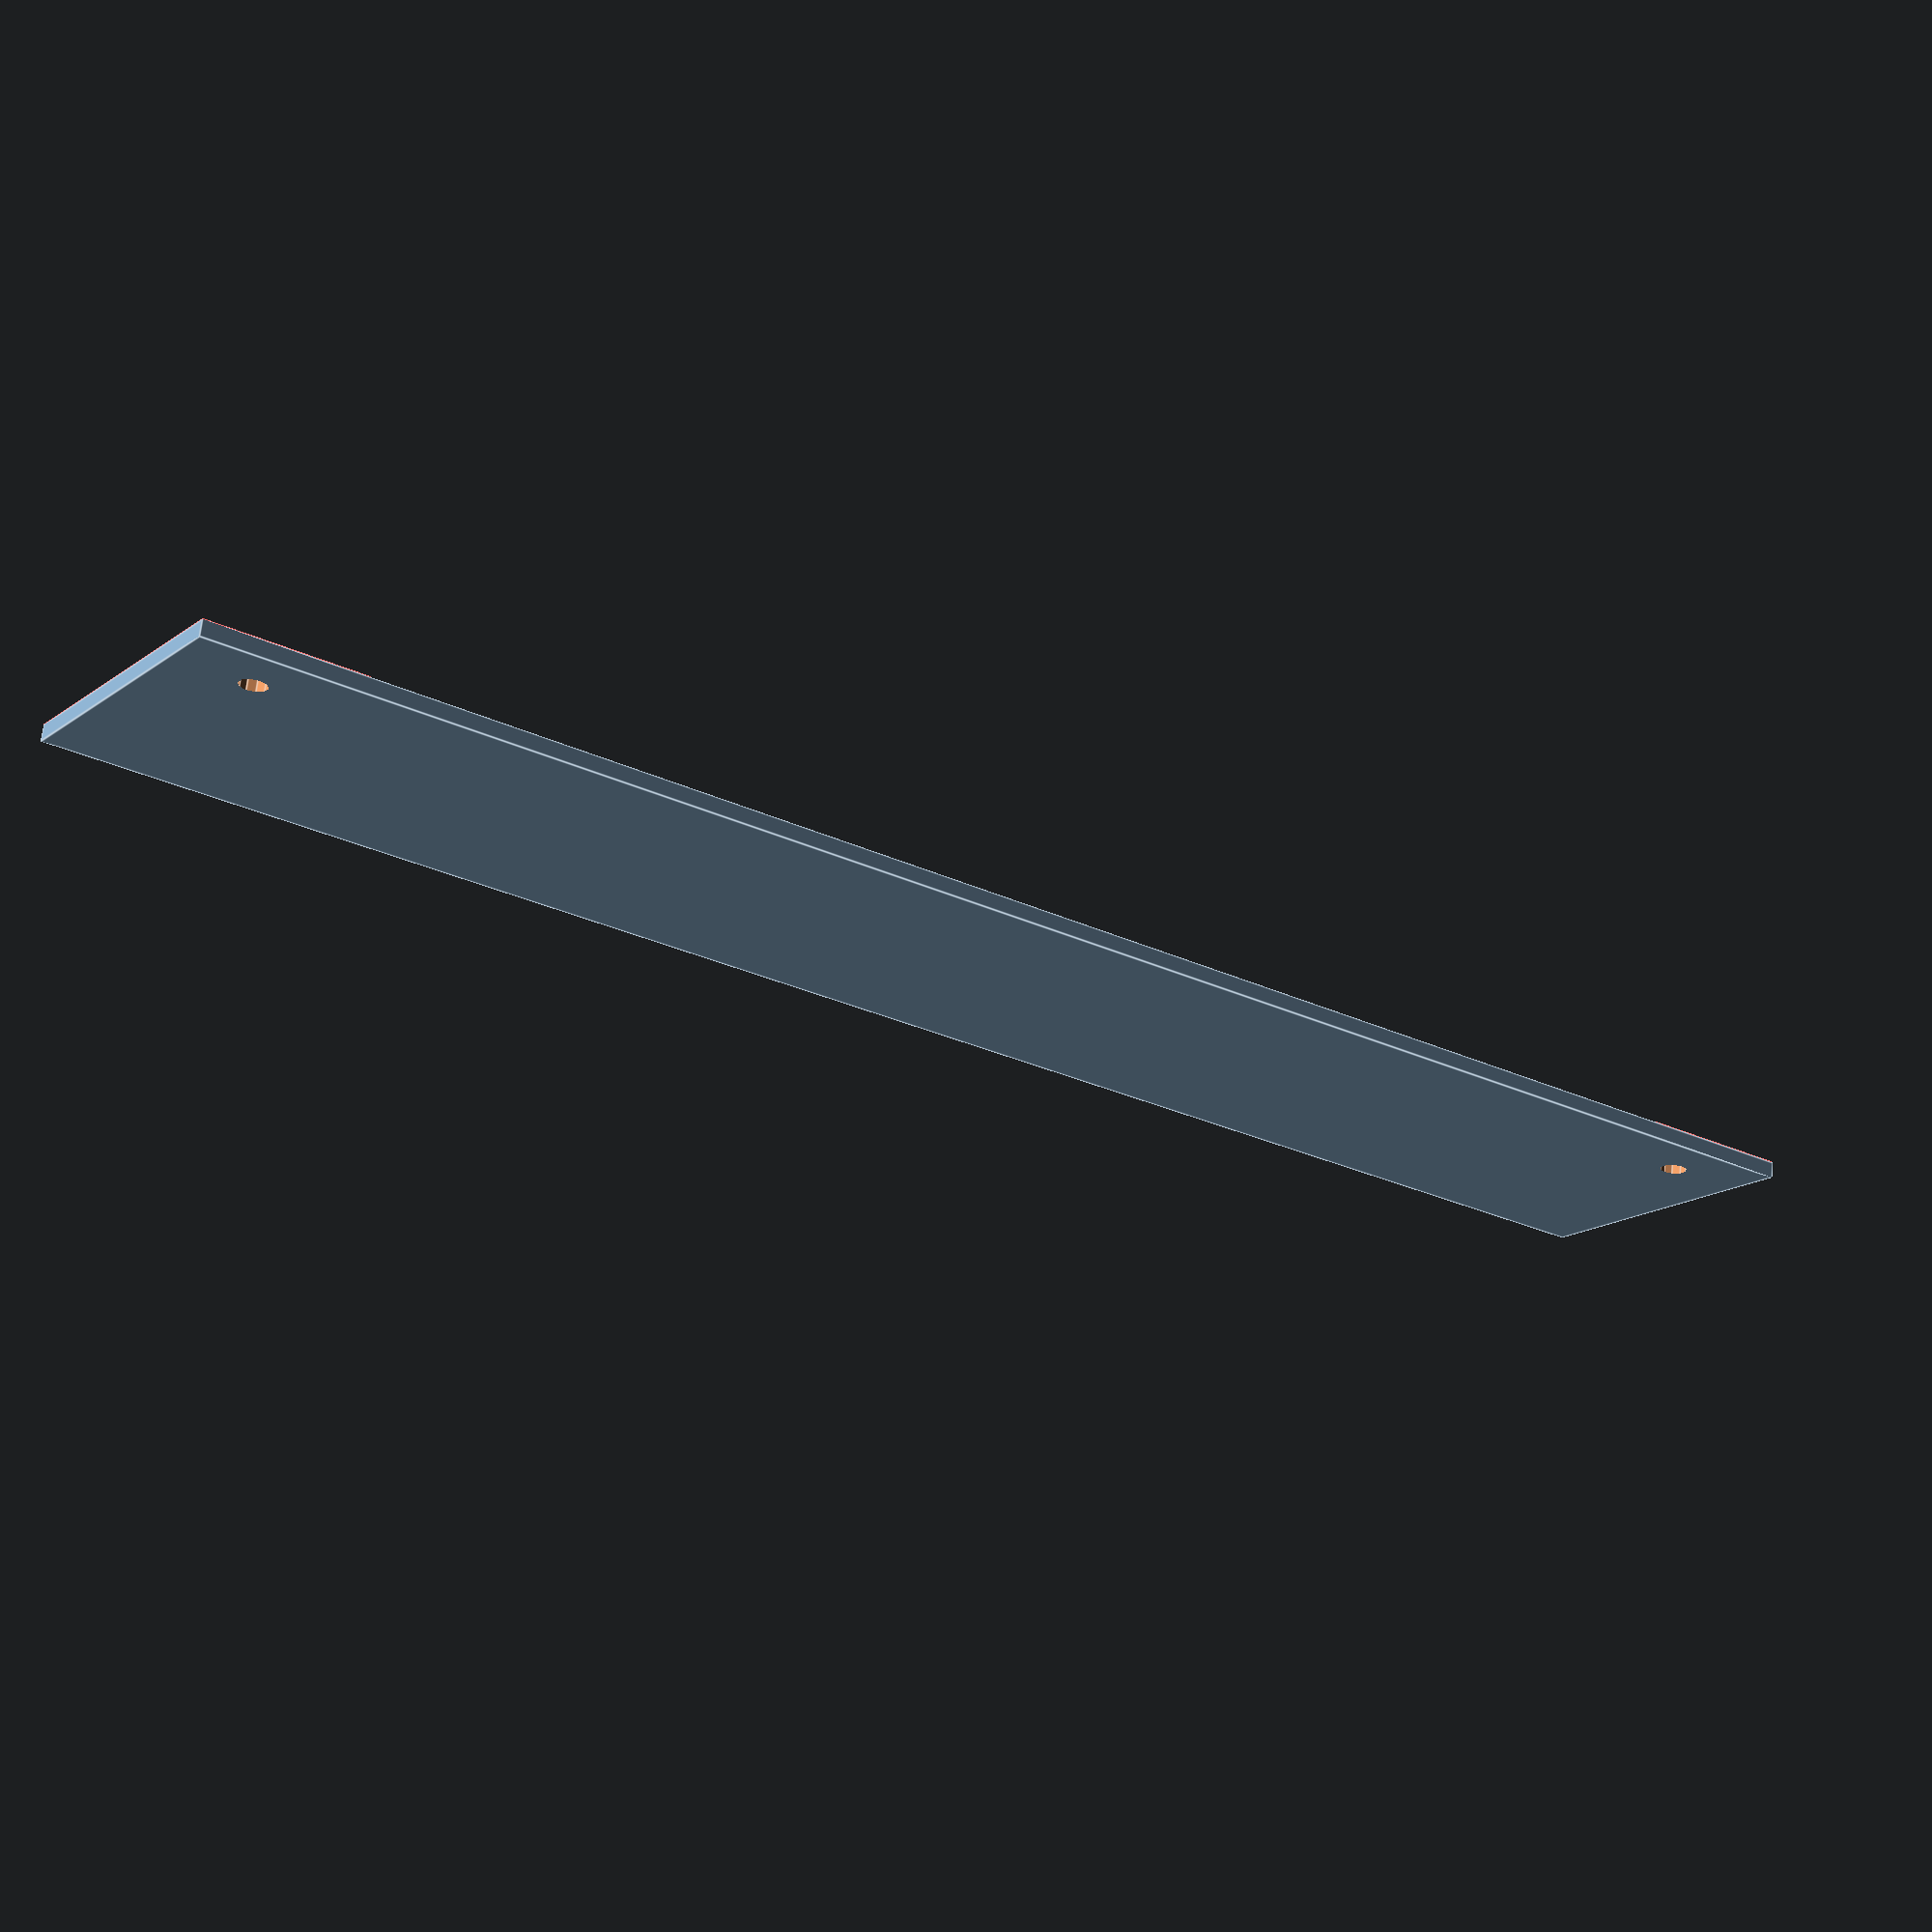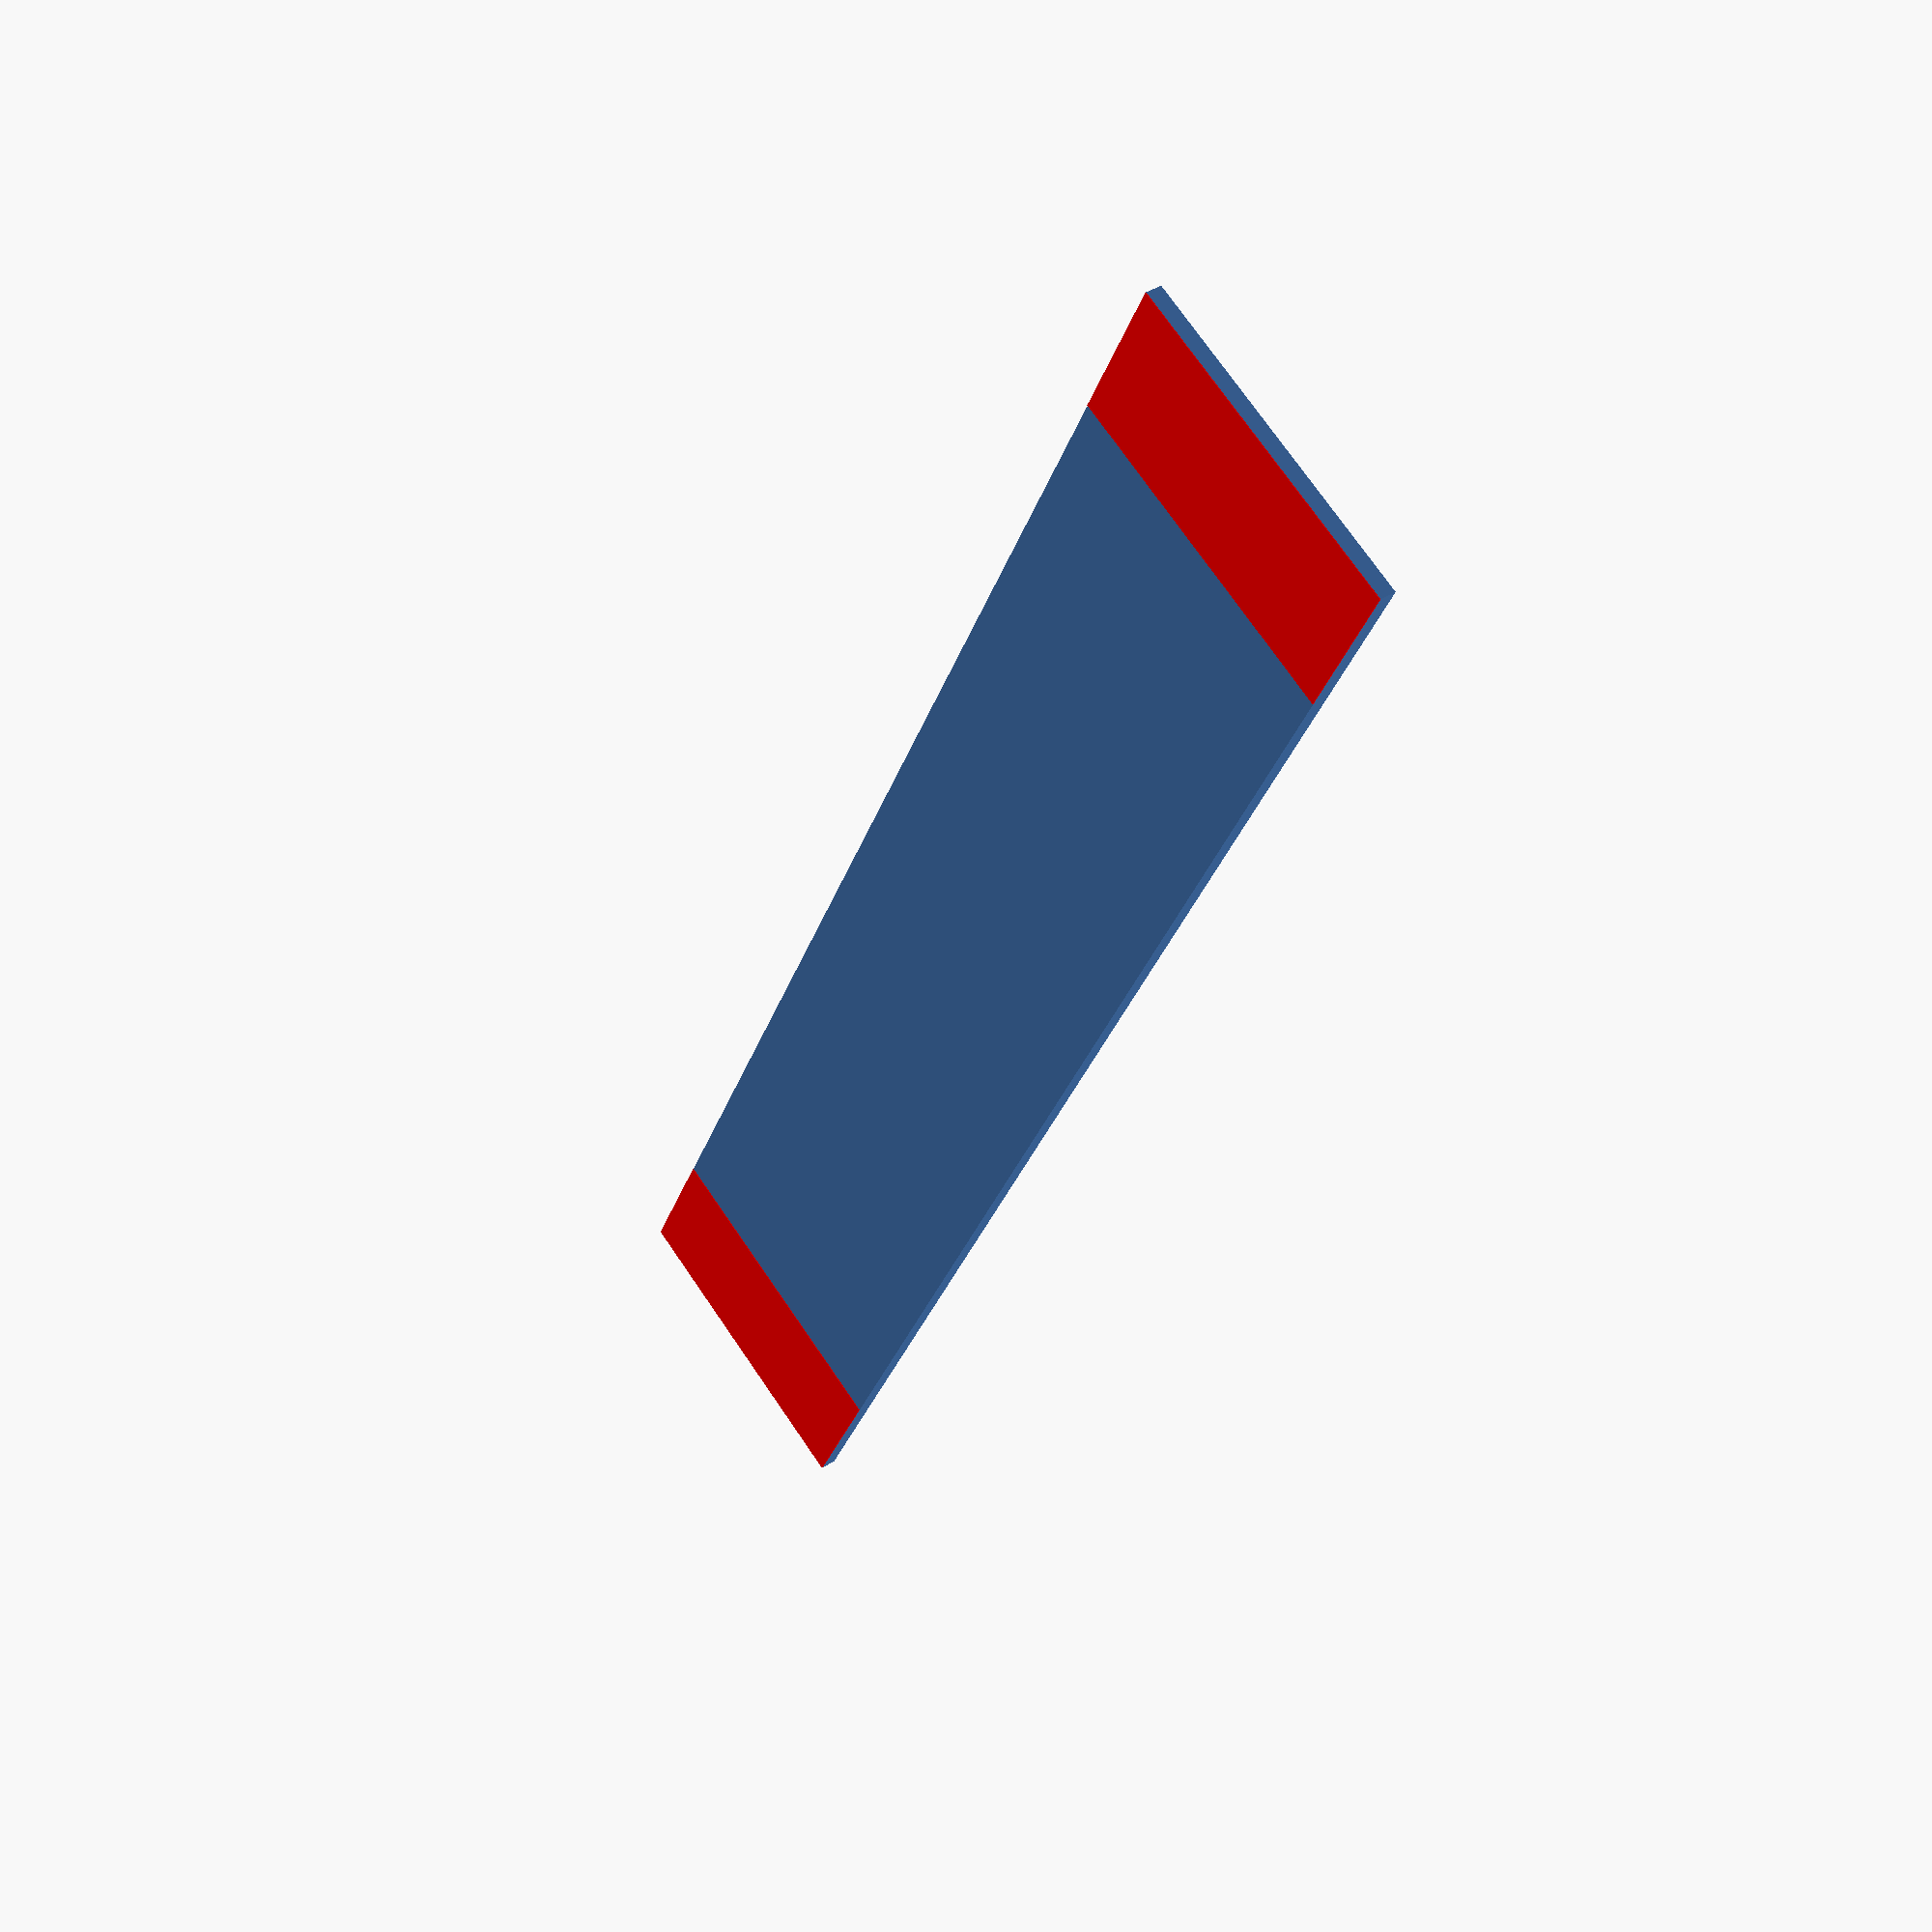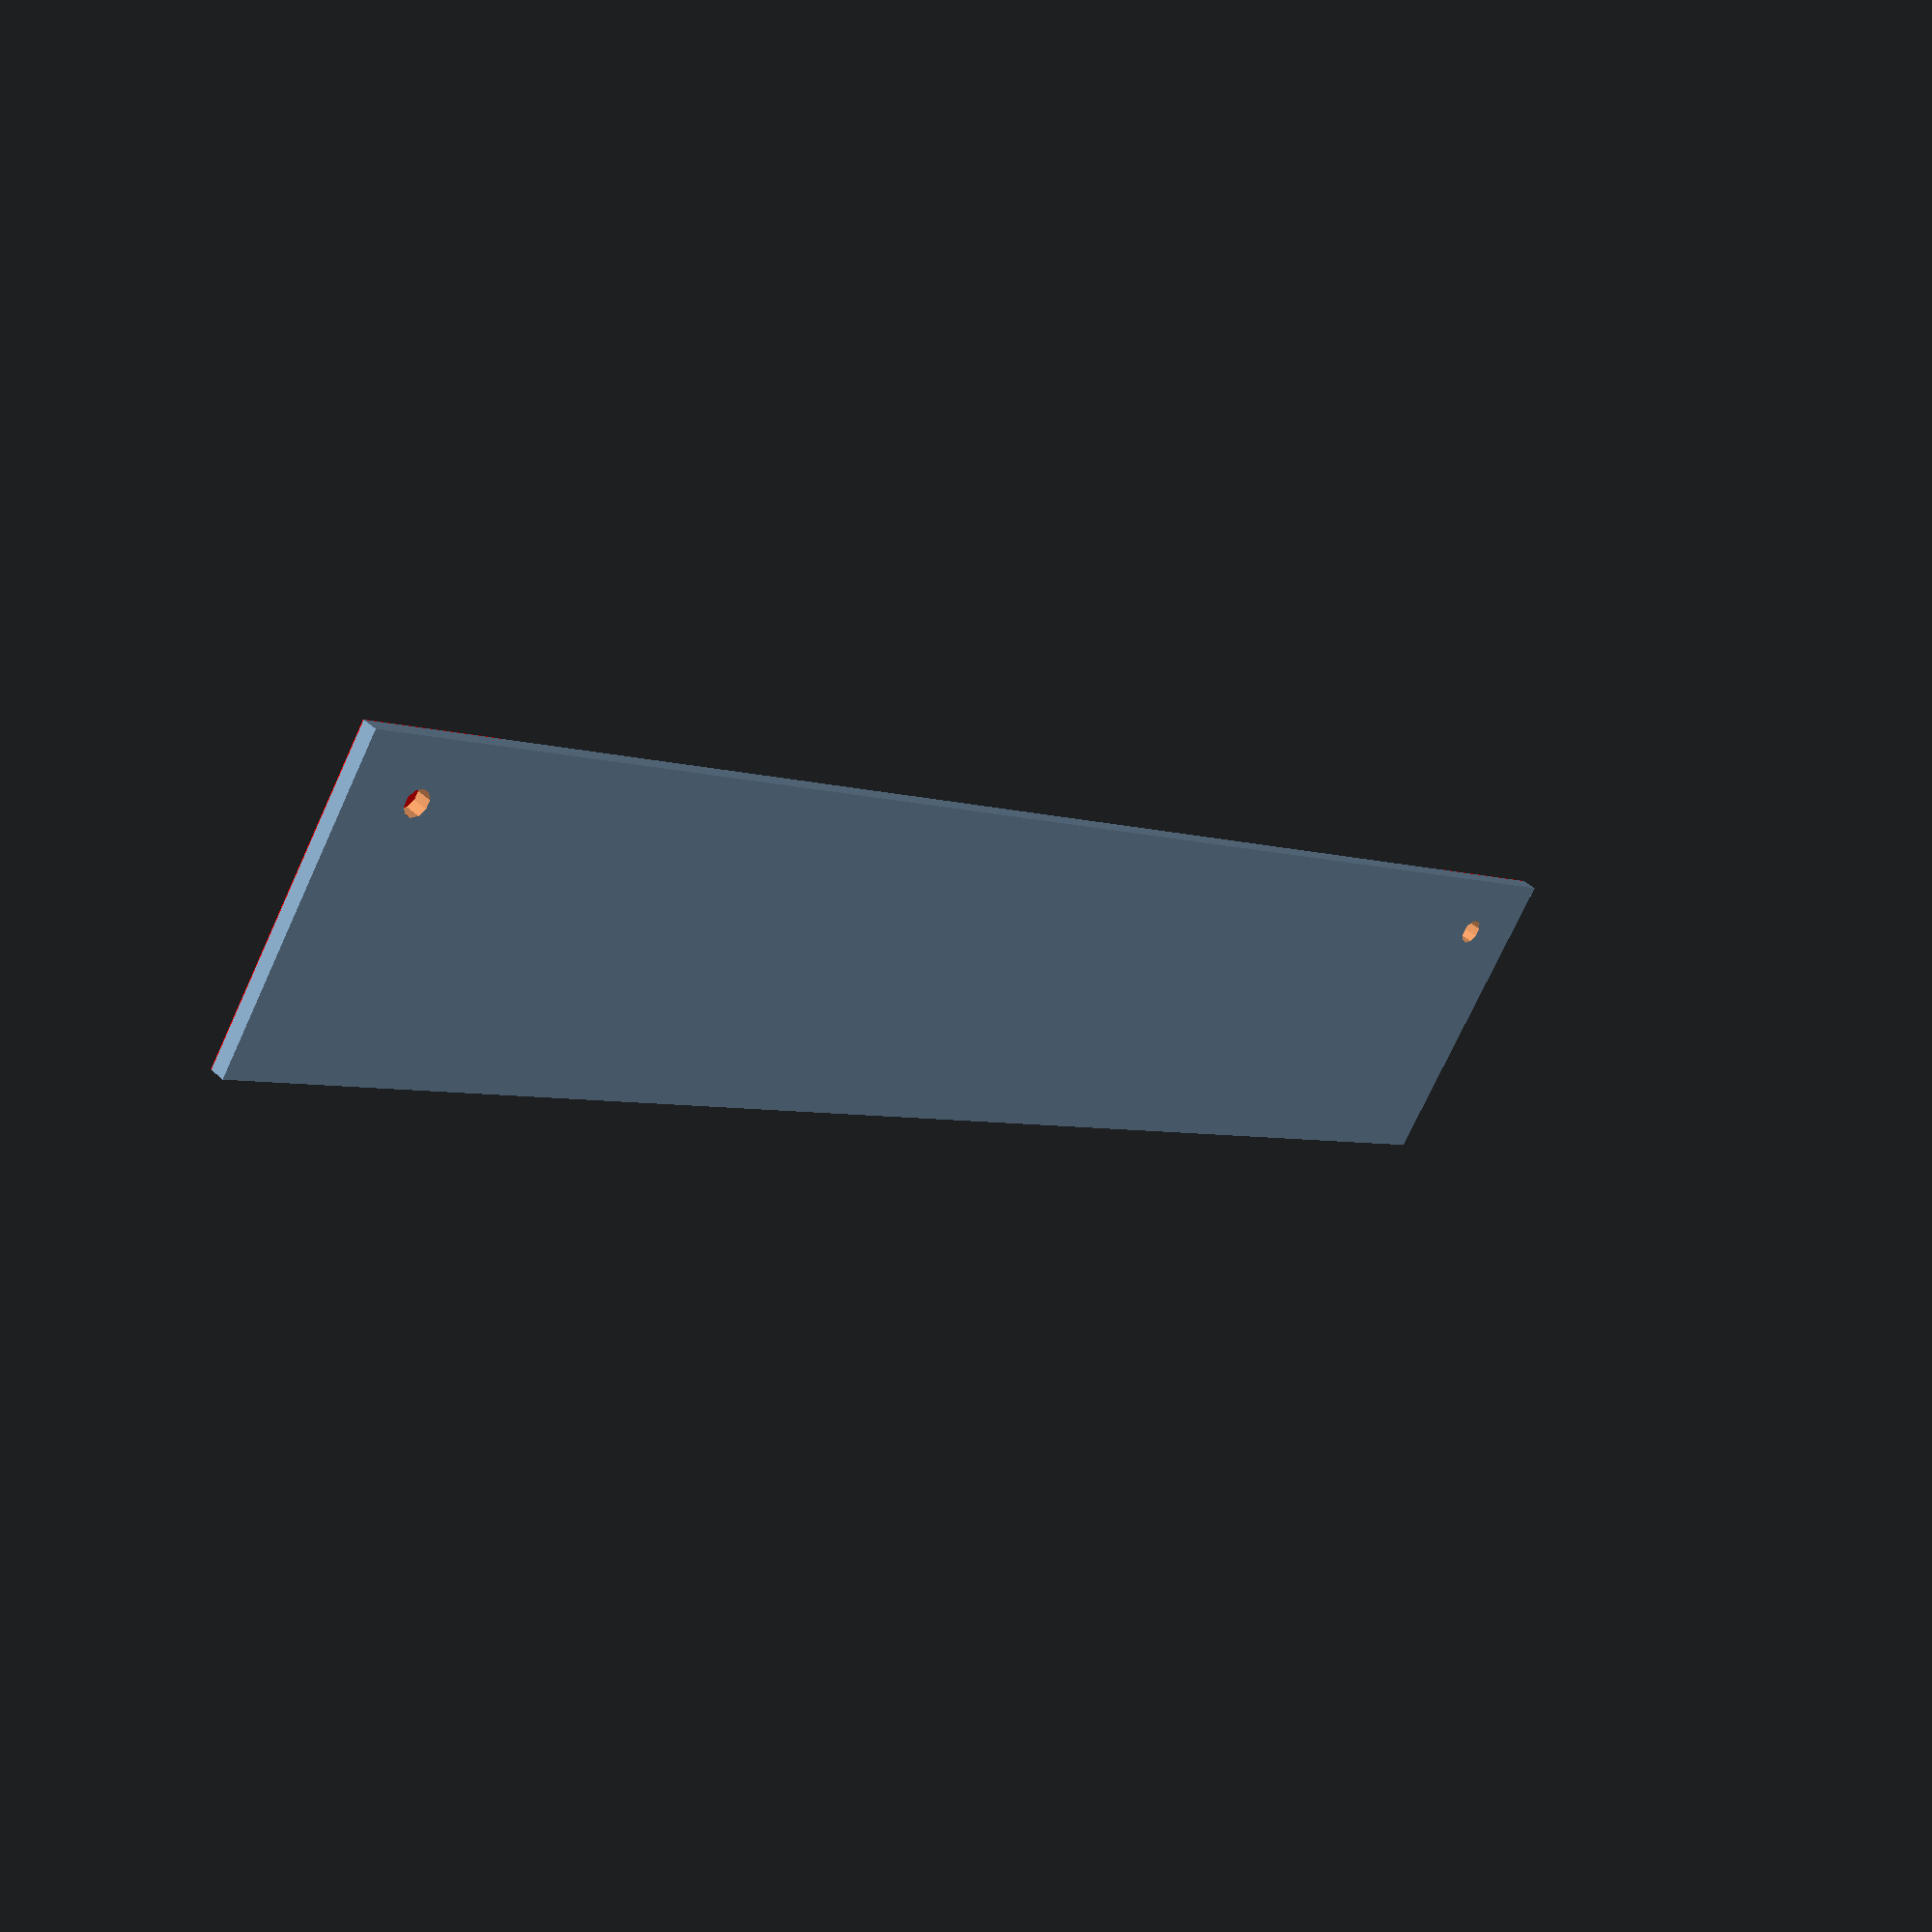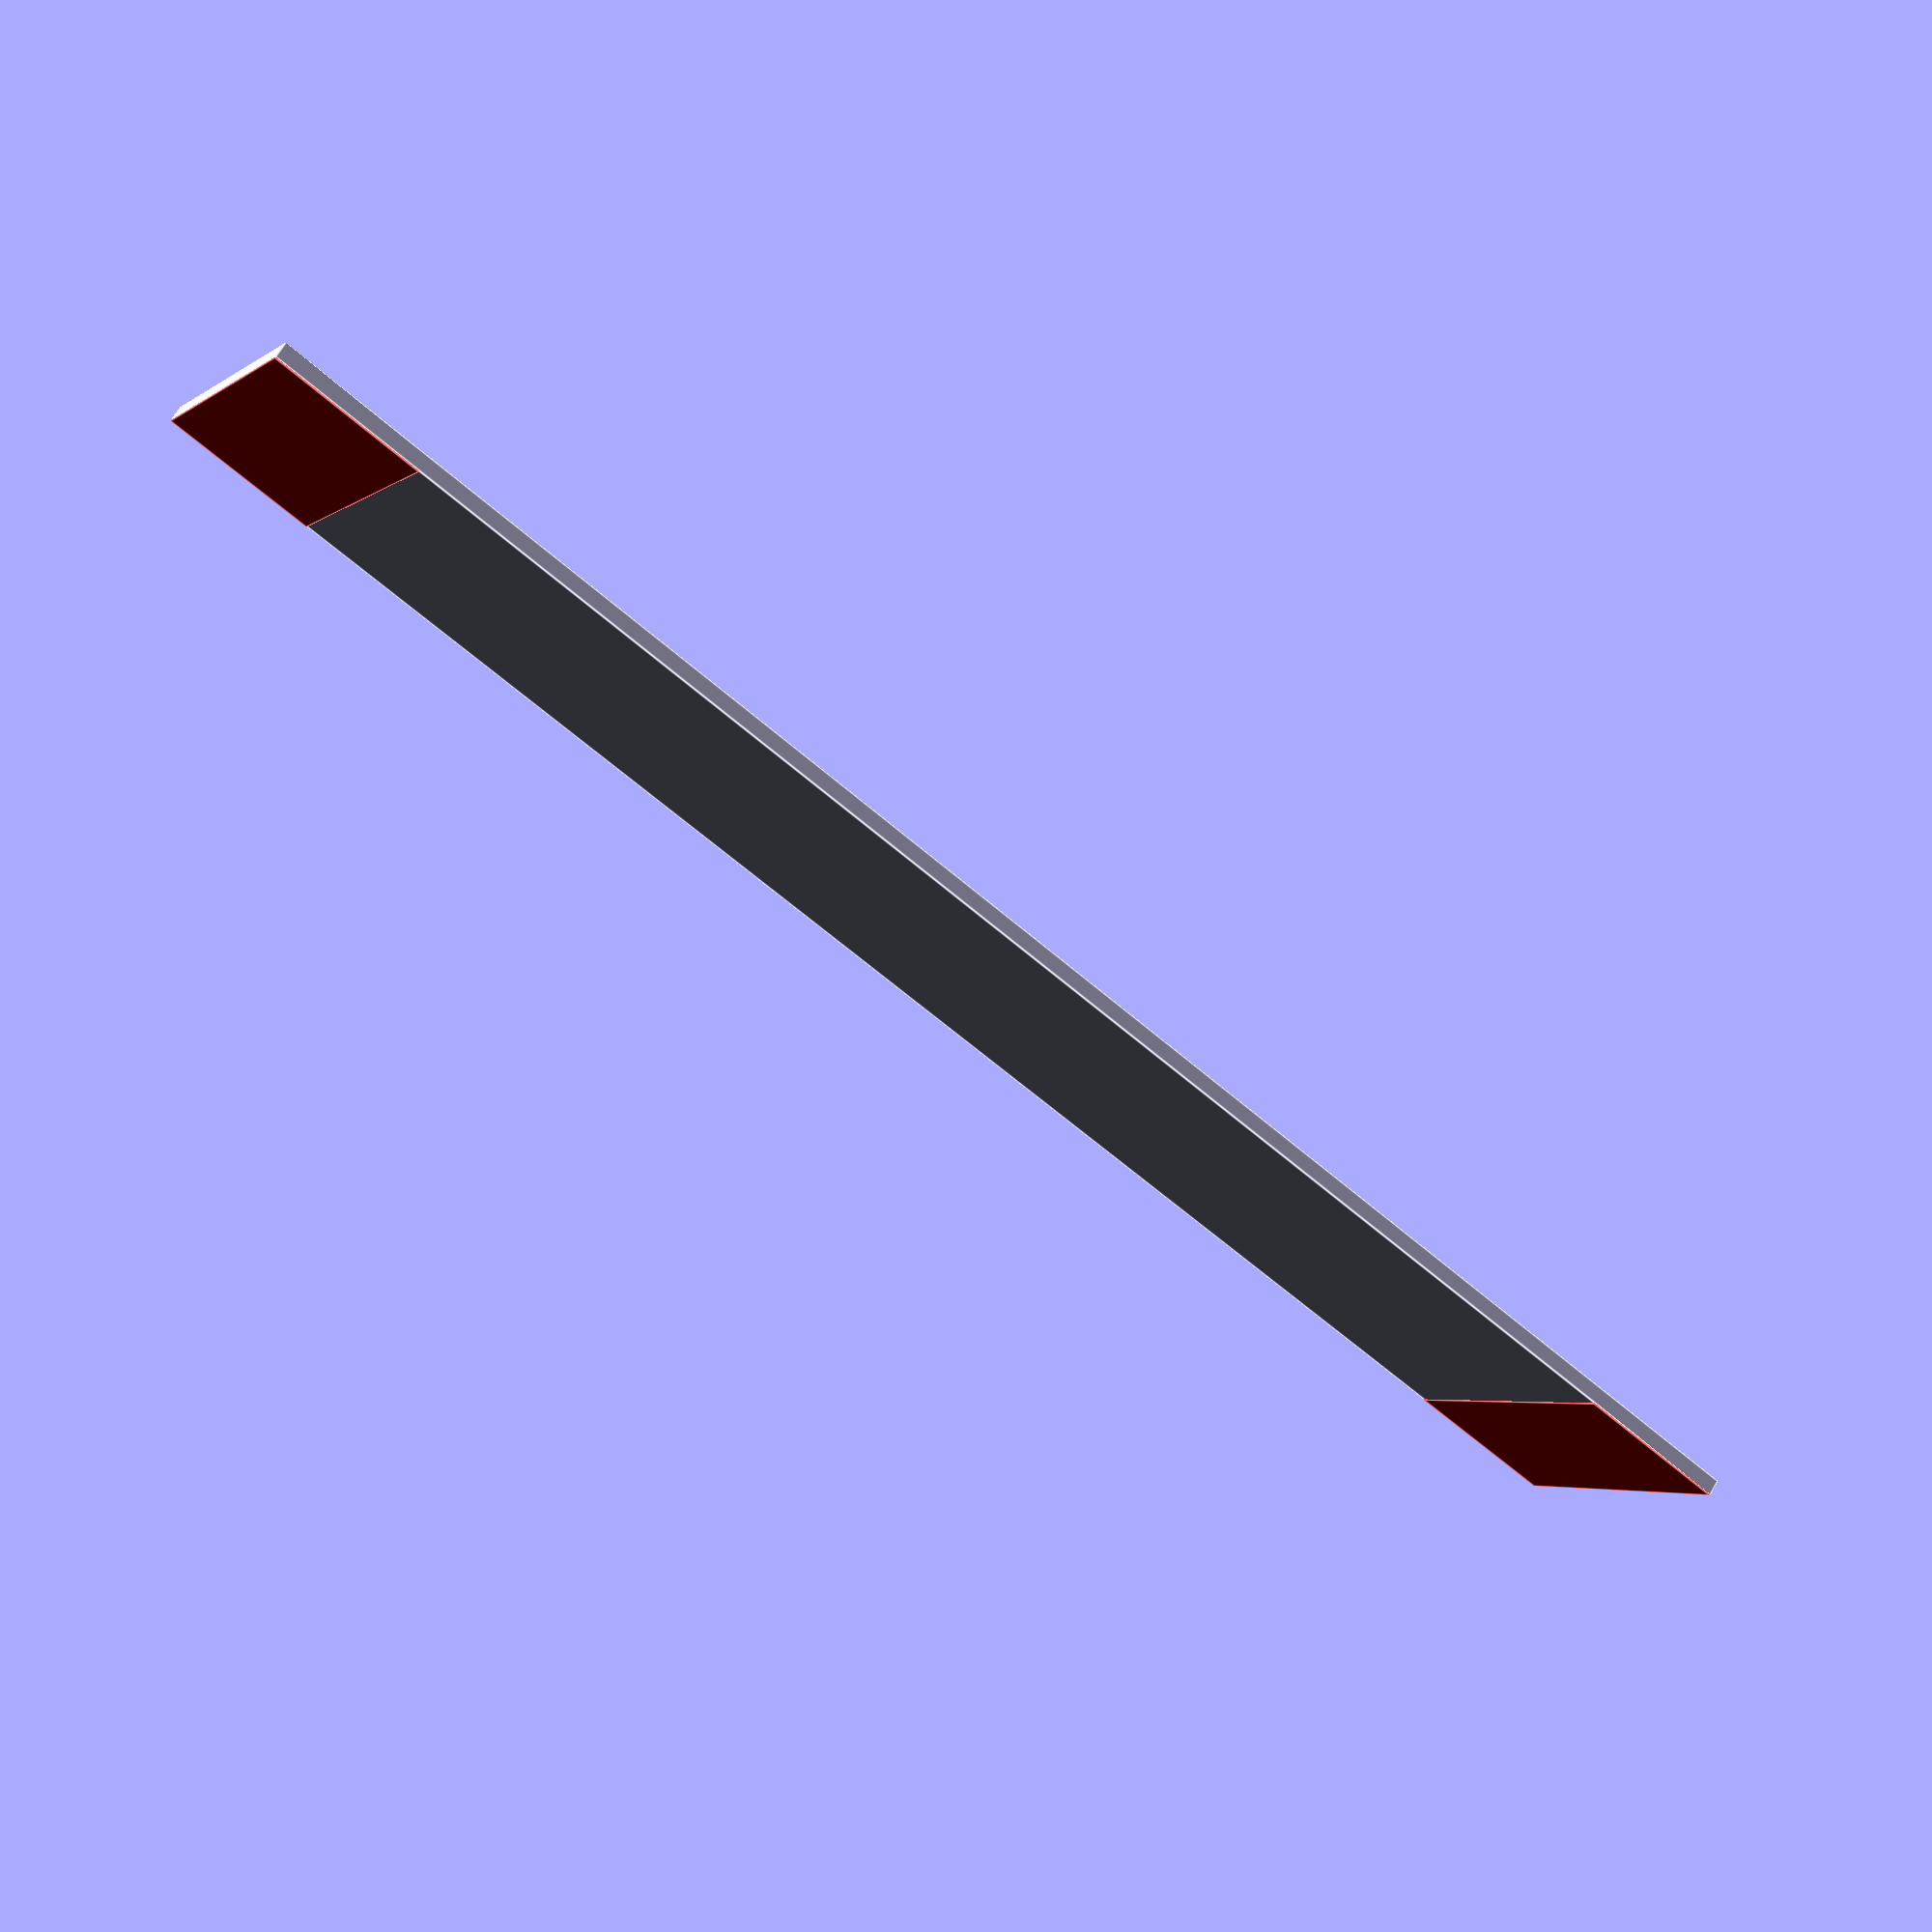
<openscad>
/** 
 * The panel plate
 */

HP_SIZE = 5.07;
HU_SIZE = 44.45;

HOLE_R = 1.7;
HOLE_FROM_SIDE = 7.5;
HOLE_FROM_TOP = 10;

module plate(HP=1,HU=5,thickness=2,armatures=false) {

height=HU*HU_SIZE;
width=HP*HP_SIZE;
    
difference() {
	cube([width, height, thickness]);

	translate([HOLE_FROM_SIDE, HOLE_FROM_TOP, -1])
		cylinder(r=HOLE_R, h=10, $fn=10);

	translate([HOLE_FROM_SIDE, height-HOLE_FROM_TOP, -1])
		cylinder(r=HOLE_R, h=10, $fn=10);

	if (width > 50) {
		translate([width-HOLE_FROM_SIDE, HOLE_FROM_TOP, -1])
			cylinder(r=HOLE_R, h=10, $fn=10);

		translate([width-HOLE_FROM_SIDE, height-HOLE_FROM_TOP, -1])
			cylinder(r=HOLE_R, h=10, $fn=10);
		}
	}

	if( armatures ) {
		translate([0,0,thickness]) color("red") cube([width, 20, 0.1]);
		translate([0,height-20,thickness]) color("red")  cube([width, 20, 0.1]);

	}
}

plate(HP=8,armatures=true);
</openscad>
<views>
elev=110.4 azim=235.7 roll=354.1 proj=p view=edges
elev=320.2 azim=205.9 roll=51.3 proj=p view=wireframe
elev=138.9 azim=235.8 roll=42.1 proj=p view=solid
elev=110.6 azim=299.8 roll=149.4 proj=p view=edges
</views>
